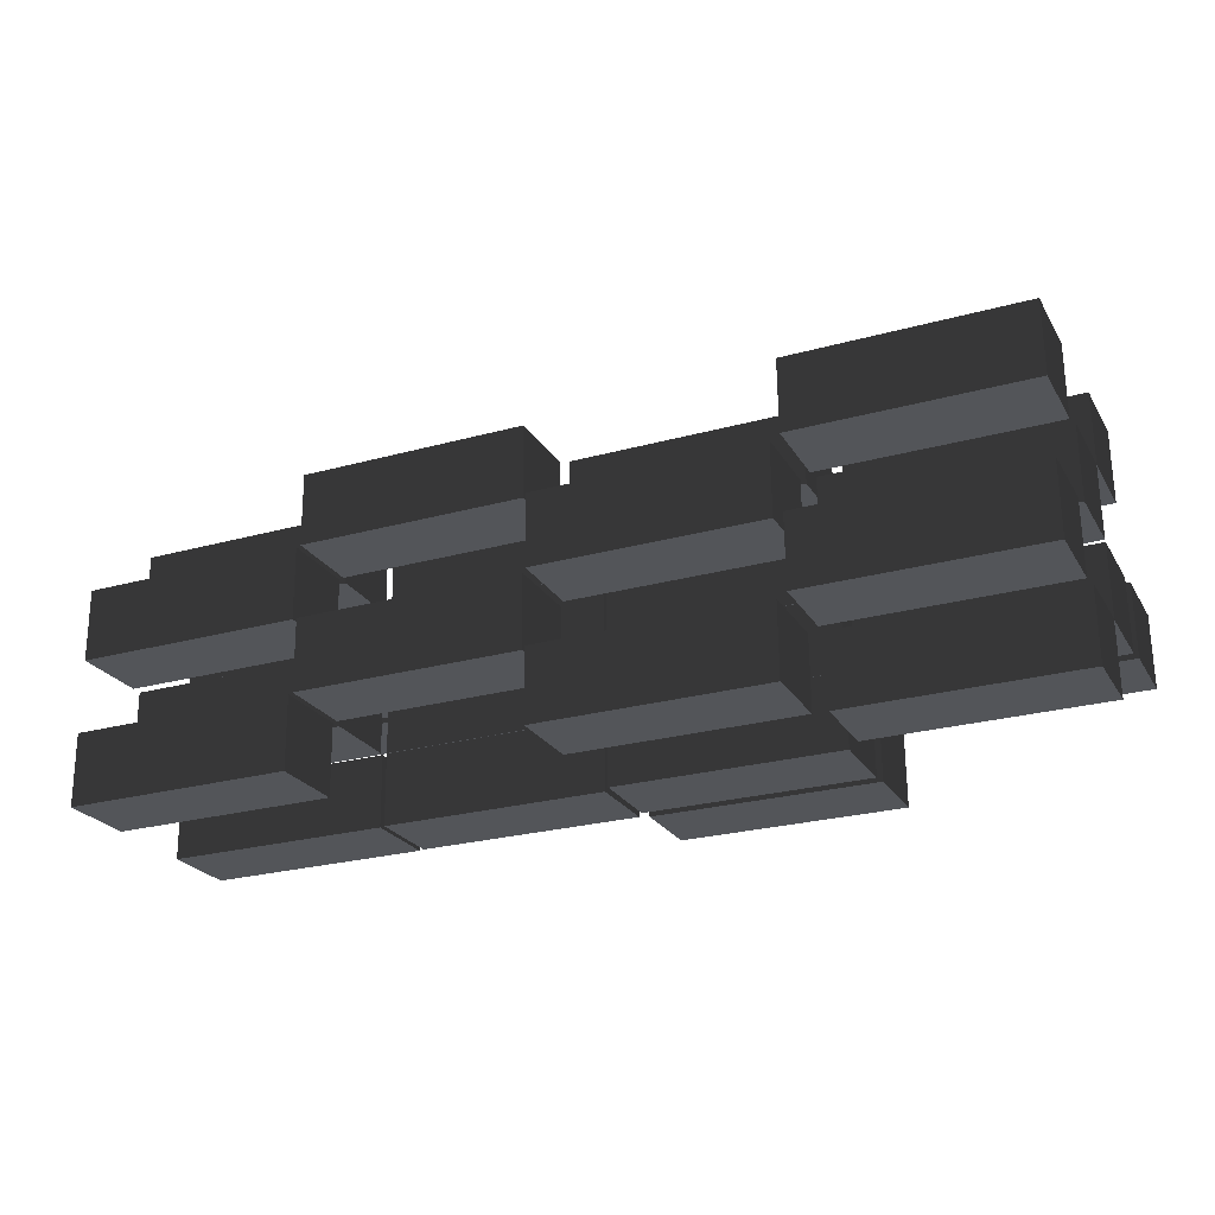
<metadata>
{"format":"obj","ext":"obj","renderer":"f3d","projection":"perspective","resolution":1024,"background":"white","views":[{"elev":-24.2,"azim":-155.7,"up":"+Y"}]}
</metadata>
<code>
v 218.3 -105.1 2.065
v 217.8 -172.2 2.273
v 427.8 -174 0.7539
v 428.4 -106.9 0.5555
v 217.8 -172.2 2.273
v 218.3 -172 74.61
v 428.3 -173.7 73.01
v 427.8 -174 0.7539
v 218.3 -172 74.61
v 218.9 -104.8 74.41
v 428.9 -106.7 72.81
v 428.3 -173.7 73.01
v 218.9 -104.8 74.41
v 218.3 -105.1 2.065
v 428.4 -106.9 0.5555
v 428.9 -106.7 72.81
v 428.4 -106.9 0.5555
v 427.8 -174 0.7539
v 428.3 -173.7 73.01
v 428.9 -106.7 72.81
v 218.9 -104.8 74.41
v 218.3 -172 74.61
v 217.8 -172.2 2.273
v 218.3 -105.1 2.065
v 3.432 -103.2 2.131
v 2.857 -170.4 2.339
v 212.9 -172.1 0.8202
v 213.5 -105.1 0.6218
v 2.857 -170.4 2.339
v 3.406 -170.2 74.68
v 213.4 -171.9 73.08
v 212.9 -172.1 0.8202
v 3.406 -170.2 74.68
v 3.981 -103 74.48
v 214 -104.9 72.88
v 213.4 -171.9 73.08
v 3.981 -103 74.48
v 3.432 -103.2 2.131
v 213.5 -105.1 0.6218
v 214 -104.9 72.88
v 213.5 -105.1 0.6218
v 212.9 -172.1 0.8202
v 213.4 -171.9 73.08
v 214 -104.9 72.88
v 3.981 -103 74.48
v 3.406 -170.2 74.68
v 2.857 -170.4 2.339
v 3.432 -103.2 2.131
v -211.8 -100.5 -2.055
v -212.4 -167.6 -1.847
v -2.369 -169.3 -3.366
v -1.787 -102.3 -3.564
v -212.4 -167.6 -1.847
v -211.8 -167.4 70.49
v -1.824 -169.1 68.89
v -2.369 -169.3 -3.366
v -211.8 -167.4 70.49
v -211.3 -100.2 70.29
v -1.241 -102.1 68.69
v -1.824 -169.1 68.89
v -211.3 -100.2 70.29
v -211.8 -100.5 -2.055
v -1.787 -102.3 -3.564
v -1.241 -102.1 68.69
v -1.787 -102.3 -3.564
v -2.369 -169.3 -3.366
v -1.824 -169.1 68.89
v -1.241 -102.1 68.69
v -211.3 -100.2 70.29
v -211.8 -167.4 70.49
v -212.4 -167.6 -1.847
v -211.8 -100.5 -2.055
v -213.2 -100.2 82.02
v -213.8 -167.3 82.23
v -3.765 -169.1 80.71
v -3.182 -102 80.52
v -213.8 -167.3 82.23
v -213.2 -167.1 154.6
v -3.22 -168.9 153
v -3.765 -169.1 80.71
v -213.2 -167.1 154.6
v -212.7 -99.98 154.4
v -2.638 -101.8 152.8
v -3.22 -168.9 153
v -212.7 -99.98 154.4
v -213.2 -100.2 82.02
v -3.182 -102 80.52
v -2.638 -101.8 152.8
v -3.182 -102 80.52
v -3.765 -169.1 80.71
v -3.22 -168.9 153
v -2.638 -101.8 152.8
v -212.7 -99.98 154.4
v -213.2 -167.1 154.6
v -213.8 -167.3 82.23
v -213.2 -100.2 82.02
v -432 -95.58 -78.98
v -432.6 -162.7 -78.77
v -222.5 -164.5 -80.29
v -221.9 -97.42 -80.49
v -432.6 -162.7 -78.77
v -432 -162.5 -6.43
v -222 -164.3 -8.031
v -222.5 -164.5 -80.29
v -432 -162.5 -6.43
v -431.4 -95.37 -6.629
v -221.4 -97.21 -8.23
v -222 -164.3 -8.031
v -431.4 -95.37 -6.629
v -432 -95.58 -78.98
v -221.9 -97.42 -80.49
v -221.4 -97.21 -8.23
v -221.9 -97.42 -80.49
v -222.5 -164.5 -80.29
v -222 -164.3 -8.031
v -221.4 -97.21 -8.23
v -431.4 -95.37 -6.629
v -432 -162.5 -6.43
v -432.6 -162.7 -78.77
v -432 -95.58 -78.98
v 218 -37.87 -74.48
v 217.4 -105 -74.27
v 427.4 -106.8 -75.79
v 428 -39.72 -75.99
v 217.4 -105 -74.27
v 217.9 -104.8 -1.928
v 427.9 -106.6 -3.529
v 427.4 -106.8 -75.79
v 217.9 -104.8 -1.928
v 218.5 -37.66 -2.127
v 428.5 -39.51 -3.727
v 427.9 -106.6 -3.529
v 218.5 -37.66 -2.127
v 218 -37.87 -74.48
v 428 -39.72 -75.99
v 428.5 -39.51 -3.727
v 428 -39.72 -75.99
v 427.4 -106.8 -75.79
v 427.9 -106.6 -3.529
v 428.5 -39.51 -3.727
v 218.5 -37.66 -2.127
v 217.9 -104.8 -1.928
v 217.4 -105 -74.27
v 218 -37.87 -74.48
v 4.003 -35.84 1.931
v 3.428 -103 2.139
v 213.4 -104.7 0.6203
v 214 -37.68 0.422
v 3.428 -103 2.139
v 3.976 -102.8 74.48
v 214 -104.5 72.88
v 213.4 -104.7 0.6203
v 3.976 -102.8 74.48
v 4.552 -35.63 74.28
v 214.6 -37.47 72.68
v 214 -104.5 72.88
v 4.552 -35.63 74.28
v 4.003 -35.84 1.931
v 214 -37.68 0.422
v 214.6 -37.47 72.68
v 214 -37.68 0.422
v 213.4 -104.7 0.6203
v 214 -104.5 72.88
v 214.6 -37.47 72.68
v 4.552 -35.63 74.28
v 3.976 -102.8 74.48
v 3.428 -103 2.139
v 4.003 -35.84 1.931
v 2.607 -35.58 86.01
v 2.032 -102.7 86.22
v 212.1 -104.5 84.7
v 212.6 -37.42 84.5
v 2.032 -102.7 86.22
v 2.58 -102.5 158.6
v 212.6 -104.3 157
v 212.1 -104.5 84.7
v 2.58 -102.5 158.6
v 3.156 -35.37 158.4
v 213.2 -37.21 156.8
v 212.6 -104.3 157
v 3.156 -35.37 158.4
v 2.607 -35.58 86.01
v 212.6 -37.42 84.5
v 213.2 -37.21 156.8
v 212.6 -37.42 84.5
v 212.1 -104.5 84.7
v 212.6 -104.3 157
v 213.2 -37.21 156.8
v 3.156 -35.37 158.4
v 2.58 -102.5 158.6
v 2.032 -102.7 86.22
v 2.607 -35.58 86.01
v -211.2 -33.05 -2.255
v -211.8 -100.2 -2.047
v -1.799 -101.9 -3.566
v -1.216 -34.89 -3.764
v -211.8 -100.2 -2.047
v -211.3 -99.98 70.29
v -1.253 -101.7 68.69
v -1.799 -101.9 -3.566
v -211.3 -99.98 70.29
v -210.7 -32.84 70.1
v -0.6708 -34.68 68.49
v -1.253 -101.7 68.69
v -210.7 -32.84 70.1
v -211.2 -33.05 -2.255
v -1.216 -34.89 -3.764
v -0.6708 -34.68 68.49
v -1.216 -34.89 -3.764
v -1.799 -101.9 -3.566
v -1.253 -101.7 68.69
v -0.6708 -34.68 68.49
v -210.7 -32.84 70.1
v -211.3 -99.98 70.29
v -211.8 -100.2 -2.047
v -211.2 -33.05 -2.255
v -430.5 -27.96 -2.837
v -431 -95.11 -2.629
v -221 -96.86 -4.148
v -220.4 -29.8 -4.346
v -431 -95.11 -2.629
v -430.5 -94.89 69.71
v -220.5 -96.65 68.11
v -221 -96.86 -4.148
v -430.5 -94.89 69.71
v -429.9 -27.75 69.51
v -219.9 -29.59 67.91
v -220.5 -96.65 68.11
v -429.9 -27.75 69.51
v -430.5 -27.96 -2.837
v -220.4 -29.8 -4.346
v -219.9 -29.59 67.91
v -220.4 -29.8 -4.346
v -221 -96.86 -4.148
v -220.5 -96.65 68.11
v -219.9 -29.59 67.91
v -429.9 -27.75 69.51
v -430.5 -94.89 69.71
v -431 -95.11 -2.629
v -430.5 -27.96 -2.837
v -431.8 -27.7 81.24
v -432.4 -94.84 81.45
v -222.4 -96.6 79.93
v -221.8 -29.54 79.73
v -432.4 -94.84 81.45
v -431.9 -94.63 153.8
v -221.9 -96.39 152.2
v -222.4 -96.6 79.93
v -431.9 -94.63 153.8
v -431.3 -27.49 153.6
v -221.3 -29.33 152
v -221.9 -96.39 152.2
v -431.3 -27.49 153.6
v -431.8 -27.7 81.24
v -221.8 -29.54 79.73
v -221.3 -29.33 152
v -221.8 -29.54 79.73
v -222.4 -96.6 79.93
v -221.9 -96.39 152.2
v -221.3 -29.33 152
v -431.3 -27.49 153.6
v -431.9 -94.63 153.8
v -432.4 -94.84 81.45
v -431.8 -27.7 81.24
v 219.5 29.74 1.665
v 218.9 -37.4 1.873
v 428.9 -39.15 0.3542
v 429.5 27.9 0.156
v 218.9 -37.4 1.873
v 219.5 -37.19 74.21
v 429.5 -38.94 72.61
v 428.9 -39.15 0.3542
v 219.5 -37.19 74.21
v 220 29.95 74.02
v 430.1 28.11 72.41
v 429.5 -38.94 72.61
v 220 29.95 74.02
v 219.5 29.74 1.665
v 429.5 27.9 0.156
v 430.1 28.11 72.41
v 429.5 27.9 0.156
v 428.9 -39.15 0.3542
v 429.5 -38.94 72.61
v 430.1 28.11 72.41
v 220 29.95 74.02
v 219.5 -37.19 74.21
v 218.9 -37.4 1.873
v 219.5 29.74 1.665
v 218.1 30.01 85.74
v 217.5 -37.14 85.95
v 427.5 -38.89 84.43
v 428.1 28.16 84.24
v 217.5 -37.14 85.95
v 218.1 -36.93 158.3
v 428.1 -38.68 156.7
v 427.5 -38.89 84.43
v 218.1 -36.93 158.3
v 218.6 30.22 158.1
v 428.7 28.37 156.5
v 428.1 -38.68 156.7
v 218.6 30.22 158.1
v 218.1 30.01 85.74
v 428.1 28.16 84.24
v 428.7 28.37 156.5
v 428.1 28.16 84.24
v 427.5 -38.89 84.43
v 428.1 -38.68 156.7
v 428.7 28.37 156.5
v 218.6 30.22 158.1
v 218.1 -36.93 158.3
v 217.5 -37.14 85.95
v 218.1 30.01 85.74
v 4.574 31.56 1.732
v 3.998 -35.58 1.94
v 214 -37.33 0.4206
v 214.6 29.72 0.2221
v 3.998 -35.58 1.94
v 4.547 -35.37 74.28
v 214.6 -37.12 72.68
v 214 -37.33 0.4206
v 4.547 -35.37 74.28
v 5.122 31.77 74.08
v 215.1 29.93 72.48
v 214.6 -37.12 72.68
v 5.122 31.77 74.08
v 4.574 31.56 1.732
v 214.6 29.72 0.2221
v 215.1 29.93 72.48
v 214.6 29.72 0.2221
v 214 -37.33 0.4206
v 214.6 -37.12 72.68
v 215.1 29.93 72.48
v 5.122 31.77 74.08
v 4.547 -35.37 74.28
v 3.998 -35.58 1.94
v 4.574 31.56 1.732
v -210.7 34.35 -2.455
v -211.2 -32.79 -2.247
v -1.228 -34.55 -3.766
v -0.6454 32.51 -3.964
v -211.2 -32.79 -2.247
v -210.7 -32.58 70.09
v -0.6826 -34.34 68.49
v -1.228 -34.55 -3.766
v -210.7 -32.58 70.09
v -210.1 34.56 69.9
v -0.1 32.72 68.29
v -0.6826 -34.34 68.49
v -210.1 34.56 69.9
v -210.7 34.35 -2.455
v -0.6454 32.51 -3.964
v -0.1 32.72 68.29
v -0.6454 32.51 -3.964
v -1.228 -34.55 -3.766
v -0.6826 -34.34 68.49
v -0.1 32.72 68.29
v -210.1 34.56 69.9
v -210.7 -32.58 70.09
v -211.2 -32.79 -2.247
v -210.7 34.35 -2.455
v -430.8 39.23 -79.38
v -431.4 -27.92 -79.17
v -221.4 -29.67 -80.69
v -220.8 37.38 -80.89
v -431.4 -27.92 -79.17
v -430.9 -27.71 -6.83
v -220.8 -29.46 -8.431
v -221.4 -29.67 -80.69
v -430.9 -27.71 -6.83
v -430.3 39.44 -7.029
v -220.3 37.59 -8.629
v -220.8 -29.46 -8.431
v -430.3 39.44 -7.029
v -430.8 39.23 -79.38
v -220.8 37.38 -80.89
v -220.3 37.59 -8.629
v -220.8 37.38 -80.89
v -221.4 -29.67 -80.69
v -220.8 -29.46 -8.431
v -220.3 37.59 -8.629
v -430.3 39.44 -7.029
v -430.9 -27.71 -6.83
v -431.4 -27.92 -79.17
v -430.8 39.23 -79.38
v 219.1 96.93 -74.88
v 218.5 29.79 -74.67
v 428.5 28.03 -76.19
v 429.1 95.09 -76.39
v 218.5 29.79 -74.67
v 219.1 30 -2.328
v 429.1 28.24 -3.928
v 428.5 28.03 -76.19
v 219.1 30 -2.328
v 219.6 97.14 -2.526
v 429.7 95.3 -4.127
v 429.1 28.24 -3.928
v 219.6 97.14 -2.526
v 219.1 96.93 -74.88
v 429.1 95.09 -76.39
v 429.7 95.3 -4.127
v 429.1 95.09 -76.39
v 428.5 28.03 -76.19
v 429.1 28.24 -3.928
v 429.7 95.3 -4.127
v 219.6 97.14 -2.526
v 219.1 30 -2.328
v 218.5 29.79 -74.67
v 219.1 96.93 -74.88
v 5.144 98.97 1.532
v 4.569 31.82 1.74
v 214.6 30.07 0.2208
v 215.2 97.12 0.0224
v 4.569 31.82 1.74
v 5.118 32.03 74.08
v 215.1 30.28 72.48
v 214.6 30.07 0.2208
v 5.118 32.03 74.08
v 5.693 99.18 73.88
v 215.7 97.33 72.28
v 215.1 30.28 72.48
v 5.693 99.18 73.88
v 5.144 98.97 1.532
v 215.2 97.12 0.0224
v 215.7 97.33 72.28
v 215.2 97.12 0.0224
v 214.6 30.07 0.2208
v 215.1 30.28 72.48
v 215.7 97.33 72.28
v 5.693 99.18 73.88
v 5.118 32.03 74.08
v 4.569 31.82 1.74
v 5.144 98.97 1.532
v -211.1 101.5 -79
v -211.6 34.39 -78.79
v -1.61 32.64 -80.31
v -1.027 99.69 -80.51
v -211.6 34.39 -78.79
v -211.1 34.61 -6.448
v -1.065 32.85 -8.048
v -1.61 32.64 -80.31
v -211.1 34.61 -6.448
v -210.5 101.7 -6.646
v -0.482 99.91 -8.247
v -1.065 32.85 -8.048
v -210.5 101.7 -6.646
v -211.1 101.5 -79
v -1.027 99.69 -80.51
v -0.482 99.91 -8.247
v -1.027 99.69 -80.51
v -1.61 32.64 -80.31
v -1.065 32.85 -8.048
v -0.482 99.91 -8.247
v -210.5 101.7 -6.646
v -211.1 34.61 -6.448
v -211.6 34.39 -78.79
v -211.1 101.5 -79
v -211.5 102 81.42
v -212.1 34.87 81.63
v -2.053 33.12 80.11
v -1.47 100.2 79.92
v -212.1 34.87 81.63
v -211.5 35.08 154
v -1.508 33.33 152.4
v -2.053 33.12 80.11
v -211.5 35.08 154
v -210.9 102.2 153.8
v -0.9255 100.4 152.2
v -1.508 33.33 152.4
v -210.9 102.2 153.8
v -211.5 102 81.42
v -1.47 100.2 79.92
v -0.9255 100.4 152.2
v -1.47 100.2 79.92
v -2.053 33.12 80.11
v -1.508 33.33 152.4
v -0.9255 100.4 152.2
v -210.9 102.2 153.8
v -211.5 35.08 154
v -212.1 34.87 81.63
v -211.5 102 81.42
v -429.3 106.8 -3.237
v -429.9 39.7 -3.029
v -219.9 37.94 -4.548
v -219.3 105 -4.746
v -429.9 39.7 -3.029
v -429.3 39.91 69.31
v -219.3 38.16 67.71
v -219.9 37.94 -4.548
v -429.3 39.91 69.31
v -428.8 107.1 69.11
v -218.7 105.2 67.51
v -219.3 38.16 67.71
v -428.8 107.1 69.11
v -429.3 106.8 -3.237
v -219.3 105 -4.746
v -218.7 105.2 67.51
v -219.3 105 -4.746
v -219.9 37.94 -4.548
v -219.3 38.16 67.71
v -218.7 105.2 67.51
v -428.8 107.1 69.11
v -429.3 39.91 69.31
v -429.9 39.7 -3.029
v -429.3 106.8 -3.237
v 220.2 -103.5 -151.6
v 219.6 -170.6 -151.4
v 429.6 -172.4 -152.9
v 430.2 -105.3 -153.1
v 219.6 -170.6 -151.4
v 220.2 -170.4 -79.08
v 430.2 -172.1 -80.68
v 429.6 -172.4 -152.9
v 220.2 -170.4 -79.08
v 220.7 -103.2 -79.28
v 430.8 -105.1 -80.88
v 430.2 -172.1 -80.68
v 220.7 -103.2 -79.28
v 220.2 -103.5 -151.6
v 430.2 -105.3 -153.1
v 430.8 -105.1 -80.88
v 430.2 -105.3 -153.1
v 429.6 -172.4 -152.9
v 430.2 -172.1 -80.68
v 430.8 -105.1 -80.88
v 220.7 -103.2 -79.28
v 220.2 -170.4 -79.08
v 219.6 -170.6 -151.4
v 220.2 -103.5 -151.6
v -210 -98.85 -155.8
v -210.5 -166 -155.5
v -0.5114 -167.7 -157.1
v 0.07112 -100.7 -157.3
v -210.5 -166 -155.5
v -210 -165.8 -83.2
v 0.03359 -167.5 -84.8
v -0.5114 -167.7 -157.1
v -210 -165.8 -83.2
v -209.4 -98.64 -83.4
v 0.616 -100.5 -85
v 0.03359 -167.5 -84.8
v -209.4 -98.64 -83.4
v -210 -98.85 -155.8
v 0.07112 -100.7 -157.3
v 0.616 -100.5 -85
v 0.07112 -100.7 -157.3
v -0.5114 -167.7 -157.1
v 0.03359 -167.5 -84.8
v 0.616 -100.5 -85
v -209.4 -98.64 -83.4
v -210 -165.8 -83.2
v -210.5 -166 -155.5
v -210 -98.85 -155.8
v 5.861 -34.24 -151.8
v 5.286 -101.4 -151.6
v 215.3 -103.1 -153.1
v 215.9 -36.08 -153.3
v 5.286 -101.4 -151.6
v 5.834 -101.2 -79.22
v 215.8 -102.9 -80.82
v 215.3 -103.1 -153.1
v 5.834 -101.2 -79.22
v 6.409 -34.03 -79.42
v 216.4 -35.87 -81.02
v 215.8 -102.9 -80.82
v 6.409 -34.03 -79.42
v 5.861 -34.24 -151.8
v 215.9 -36.08 -153.3
v 216.4 -35.87 -81.02
v 215.9 -36.08 -153.3
v 215.3 -103.1 -153.1
v 215.8 -102.9 -80.82
v 216.4 -35.87 -81.02
v 6.409 -34.03 -79.42
v 5.834 -101.2 -79.22
v 5.286 -101.4 -151.6
v 5.861 -34.24 -151.8
v -428.6 -26.36 -156.5
v -429.2 -93.5 -156.3
v -219.2 -95.26 -157.8
v -218.6 -28.2 -158
v -429.2 -93.5 -156.3
v -428.6 -93.29 -83.99
v -218.6 -95.05 -85.59
v -219.2 -95.26 -157.8
v -428.6 -93.29 -83.99
v -428 -26.15 -84.18
v -218 -27.99 -85.78
v -218.6 -95.05 -85.59
v -428 -26.15 -84.18
v -428.6 -26.36 -156.5
v -218.6 -28.2 -158
v -218 -27.99 -85.78
v -218.6 -28.2 -158
v -219.2 -95.26 -157.8
v -218.6 -95.05 -85.59
v -218 -27.99 -85.78
v -428 -26.15 -84.18
v -428.6 -93.29 -83.99
v -429.2 -93.5 -156.3
v -428.6 -26.36 -156.5
v 221.3 31.35 -152
v 220.8 -35.8 -151.8
v 430.8 -37.55 -153.3
v 431.4 29.5 -153.5
v 220.8 -35.8 -151.8
v 221.3 -35.59 -79.48
v 431.3 -37.34 -81.08
v 430.8 -37.55 -153.3
v 221.3 -35.59 -79.48
v 221.9 31.56 -79.68
v 431.9 29.71 -81.28
v 431.3 -37.34 -81.08
v 221.9 31.56 -79.68
v 221.3 31.35 -152
v 431.4 29.5 -153.5
v 431.9 29.71 -81.28
v 431.4 29.5 -153.5
v 430.8 -37.55 -153.3
v 431.3 -37.34 -81.08
v 431.9 29.71 -81.28
v 221.9 31.56 -79.68
v 221.3 -35.59 -79.48
v 220.8 -35.8 -151.8
v 221.3 31.35 -152
v -208.8 35.95 -156.2
v -209.4 -31.19 -155.9
v 0.63 -32.94 -157.5
v 1.213 34.11 -157.7
v -209.4 -31.19 -155.9
v -208.8 -30.98 -83.6
v 1.175 -32.73 -85.2
v 0.63 -32.94 -157.5
v -208.8 -30.98 -83.6
v -208.3 36.16 -83.8
v 1.757 34.32 -85.4
v 1.175 -32.73 -85.2
v -208.3 36.16 -83.8
v -208.8 35.95 -156.2
v 1.213 34.11 -157.7
v 1.757 34.32 -85.4
v 1.213 34.11 -157.7
v 0.63 -32.94 -157.5
v 1.175 -32.73 -85.2
v 1.757 34.32 -85.4
v -208.3 36.16 -83.8
v -208.8 -30.98 -83.6
v -209.4 -31.19 -155.9
v -208.8 35.95 -156.2
v 7.002 100.6 -152.2
v 6.427 33.42 -152
v 216.4 31.67 -153.5
v 217 98.72 -153.7
v 6.427 33.42 -152
v 6.975 33.63 -79.62
v 217 31.88 -81.22
v 216.4 31.67 -153.5
v 6.975 33.63 -79.62
v 7.551 100.8 -79.82
v 217.6 98.93 -81.41
v 217 31.88 -81.22
v 7.551 100.8 -79.82
v 7.002 100.6 -152.2
v 217 98.72 -153.7
v 217.6 98.93 -81.41
v 217 98.72 -153.7
v 216.4 31.67 -153.5
v 217 31.88 -81.22
v 217.6 98.93 -81.41
v 7.551 100.8 -79.82
v 6.975 33.63 -79.62
v 6.427 33.42 -152
v 7.002 100.6 -152.2
v -427.5 108.4 -156.9
v -428 41.3 -156.7
v -218 39.55 -158.2
v -217.4 106.6 -158.4
v -428 41.3 -156.7
v -427.5 41.51 -84.39
v -217.5 39.76 -85.98
v -218 39.55 -158.2
v -427.5 41.51 -84.39
v -426.9 108.7 -84.58
v -216.9 106.8 -86.18
v -217.5 39.76 -85.98
v -426.9 108.7 -84.58
v -427.5 108.4 -156.9
v -217.4 106.6 -158.4
v -216.9 106.8 -86.18
v -217.4 106.6 -158.4
v -218 39.55 -158.2
v -217.5 39.76 -85.98
v -216.9 106.8 -86.18
v -426.9 108.7 -84.58
v -427.5 41.51 -84.39
v -428 41.3 -156.7
v -427.5 108.4 -156.9
v 4.319 166.6 85.41
v 3.744 99.48 85.62
v 213.8 97.73 84.1
v 214.3 164.8 83.9
v 3.744 99.48 85.62
v 4.293 99.7 158
v 214.3 97.94 156.4
v 213.8 97.73 84.1
v 4.293 99.7 158
v 4.868 166.8 157.8
v 214.9 165 156.2
v 214.3 97.94 156.4
v 4.868 166.8 157.8
v 4.319 166.6 85.41
v 214.3 164.8 83.9
v 214.9 165 156.2
v 214.3 164.8 83.9
v 213.8 97.73 84.1
v 214.3 97.94 156.4
v 214.9 165 156.2
v 4.868 166.8 157.8
v 4.293 99.7 158
v 3.744 99.48 85.62
v 4.319 166.6 85.41
g Group1_(1)_396_25
f 1 3 2
f 1 4 3
f 5 7 6
f 5 8 7
f 9 11 10
f 9 12 11
f 13 15 14
f 13 16 15
f 17 19 18
f 17 20 19
f 21 23 22
f 21 24 23
f 25 27 26
f 25 28 27
f 29 31 30
f 29 32 31
f 33 35 34
f 33 36 35
f 37 39 38
f 37 40 39
f 41 43 42
f 41 44 43
f 45 47 46
f 45 48 47
f 49 51 50
f 49 52 51
f 53 55 54
f 53 56 55
f 57 59 58
f 57 60 59
f 61 63 62
f 61 64 63
f 65 67 66
f 65 68 67
f 69 71 70
f 69 72 71
f 73 75 74
f 73 76 75
f 77 79 78
f 77 80 79
f 81 83 82
f 81 84 83
f 85 87 86
f 85 88 87
f 89 91 90
f 89 92 91
f 93 95 94
f 93 96 95
f 97 99 98
f 97 100 99
f 101 103 102
f 101 104 103
f 105 107 106
f 105 108 107
f 109 111 110
f 109 112 111
f 113 115 114
f 113 116 115
f 117 119 118
f 117 120 119
f 121 123 122
f 121 124 123
f 125 127 126
f 125 128 127
f 129 131 130
f 129 132 131
f 133 135 134
f 133 136 135
f 137 139 138
f 137 140 139
f 141 143 142
f 141 144 143
f 145 147 146
f 145 148 147
f 149 151 150
f 149 152 151
f 153 155 154
f 153 156 155
f 157 159 158
f 157 160 159
f 161 163 162
f 161 164 163
f 165 167 166
f 165 168 167
f 169 171 170
f 169 172 171
f 173 175 174
f 173 176 175
f 177 179 178
f 177 180 179
f 181 183 182
f 181 184 183
f 185 187 186
f 185 188 187
f 189 191 190
f 189 192 191
f 193 195 194
f 193 196 195
f 197 199 198
f 197 200 199
f 201 203 202
f 201 204 203
f 205 207 206
f 205 208 207
f 209 211 210
f 209 212 211
f 213 215 214
f 213 216 215
f 217 219 218
f 217 220 219
f 221 223 222
f 221 224 223
f 225 227 226
f 225 228 227
f 229 231 230
f 229 232 231
f 233 235 234
f 233 236 235
f 237 239 238
f 237 240 239
f 241 243 242
f 241 244 243
f 245 247 246
f 245 248 247
f 249 251 250
f 249 252 251
f 253 255 254
f 253 256 255
f 257 259 258
f 257 260 259
f 261 263 262
f 261 264 263
f 265 267 266
f 265 268 267
f 269 271 270
f 269 272 271
f 273 275 274
f 273 276 275
f 277 279 278
f 277 280 279
f 281 283 282
f 281 284 283
f 285 287 286
f 285 288 287
f 289 291 290
f 289 292 291
f 293 295 294
f 293 296 295
f 297 299 298
f 297 300 299
f 301 303 302
f 301 304 303
f 305 307 306
f 305 308 307
f 309 311 310
f 309 312 311
f 313 315 314
f 313 316 315
f 317 319 318
f 317 320 319
f 321 323 322
f 321 324 323
f 325 327 326
f 325 328 327
f 329 331 330
f 329 332 331
f 333 335 334
f 333 336 335
f 337 339 338
f 337 340 339
f 341 343 342
f 341 344 343
f 345 347 346
f 345 348 347
f 349 351 350
f 349 352 351
f 353 355 354
f 353 356 355
f 357 359 358
f 357 360 359
f 361 363 362
f 361 364 363
f 365 367 366
f 365 368 367
f 369 371 370
f 369 372 371
f 373 375 374
f 373 376 375
f 377 379 378
f 377 380 379
f 381 383 382
f 381 384 383
f 385 387 386
f 385 388 387
f 389 391 390
f 389 392 391
f 393 395 394
f 393 396 395
f 397 399 398
f 397 400 399
f 401 403 402
f 401 404 403
f 405 407 406
f 405 408 407
f 409 411 410
f 409 412 411
f 413 415 414
f 413 416 415
f 417 419 418
f 417 420 419
f 421 423 422
f 421 424 423
f 425 427 426
f 425 428 427
f 429 431 430
f 429 432 431
f 433 435 434
f 433 436 435
f 437 439 438
f 437 440 439
f 441 443 442
f 441 444 443
f 445 447 446
f 445 448 447
f 449 451 450
f 449 452 451
f 453 455 454
f 453 456 455
f 457 459 458
f 457 460 459
f 461 463 462
f 461 464 463
f 465 467 466
f 465 468 467
f 469 471 470
f 469 472 471
f 473 475 474
f 473 476 475
f 477 479 478
f 477 480 479
f 481 483 482
f 481 484 483
f 485 487 486
f 485 488 487
f 489 491 490
f 489 492 491
f 493 495 494
f 493 496 495
f 497 499 498
f 497 500 499
f 501 503 502
f 501 504 503
f 505 507 506
f 505 508 507
f 509 511 510
f 509 512 511
f 513 515 514
f 513 516 515
f 517 519 518
f 517 520 519
f 521 523 522
f 521 524 523
f 525 527 526
f 525 528 527
f 529 531 530
f 529 532 531
f 533 535 534
f 533 536 535
f 537 539 538
f 537 540 539
f 541 543 542
f 541 544 543
f 545 547 546
f 545 548 547
f 549 551 550
f 549 552 551
f 553 555 554
f 553 556 555
f 557 559 558
f 557 560 559
f 561 563 562
f 561 564 563
f 565 567 566
f 565 568 567
f 569 571 570
f 569 572 571
f 573 575 574
f 573 576 575
f 577 579 578
f 577 580 579
f 581 583 582
f 581 584 583
f 585 587 586
f 585 588 587
f 589 591 590
f 589 592 591
f 593 595 594
f 593 596 595
f 597 599 598
f 597 600 599
f 601 603 602
f 601 604 603
f 605 607 606
f 605 608 607
f 609 611 610
f 609 612 611
f 613 615 614
f 613 616 615
f 617 619 618
f 617 620 619
f 621 623 622
f 621 624 623
f 625 627 626
f 625 628 627
f 629 631 630
f 629 632 631
f 633 635 634
f 633 636 635
f 637 639 638
f 637 640 639
f 641 643 642
f 641 644 643
f 645 647 646
f 645 648 647
f 649 651 650
f 649 652 651
f 653 655 654
f 653 656 655
f 657 659 658
f 657 660 659
f 661 663 662
f 661 664 663
f 665 667 666
f 665 668 667
f 669 671 670
f 669 672 671
f 673 675 674
f 673 676 675
f 677 679 678
f 677 680 679
f 681 683 682
f 681 684 683
f 685 687 686
f 685 688 687
f 689 691 690
f 689 692 691
f 693 695 694
f 693 696 695
f 697 699 698
f 697 700 699
f 701 703 702
f 701 704 703
f 705 707 706
f 705 708 707
f 709 711 710
f 709 712 711
f 713 715 714
f 713 716 715
f 717 719 718
f 717 720 719

</code>
